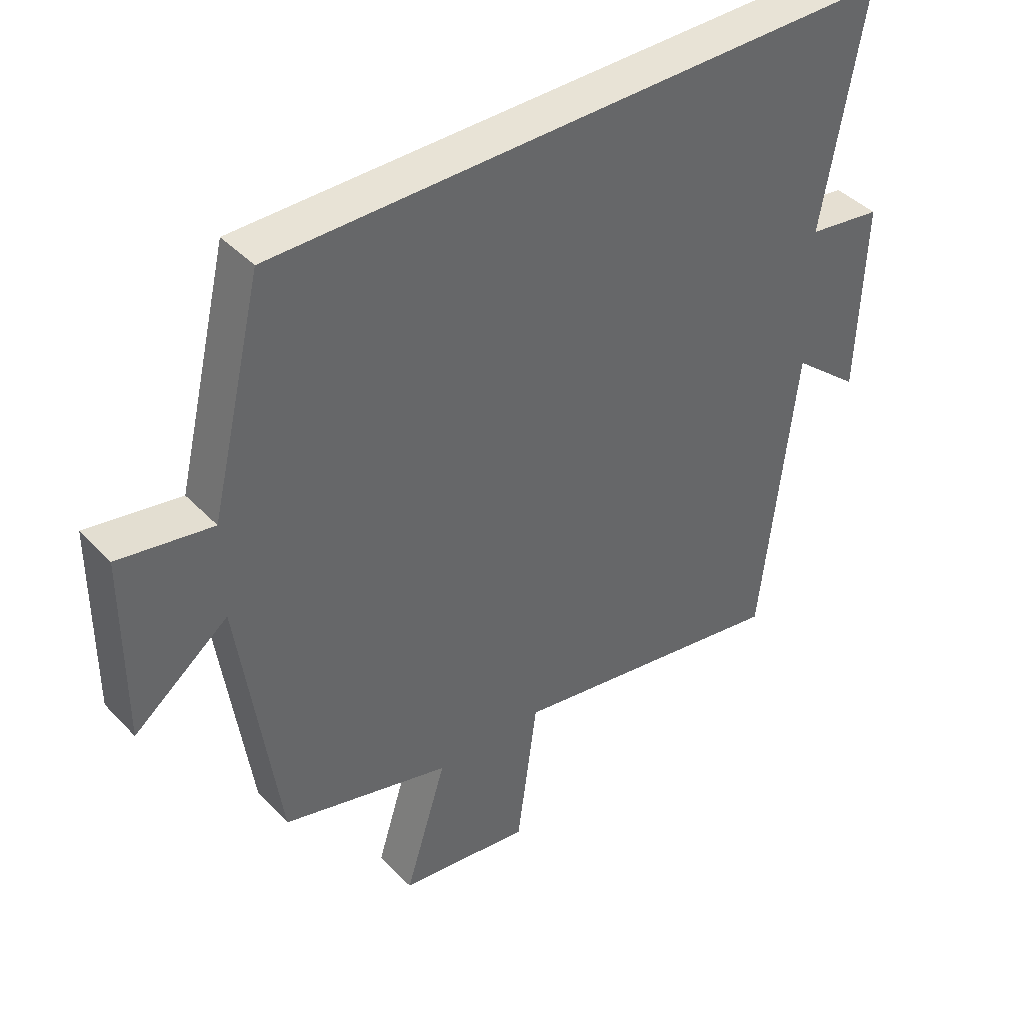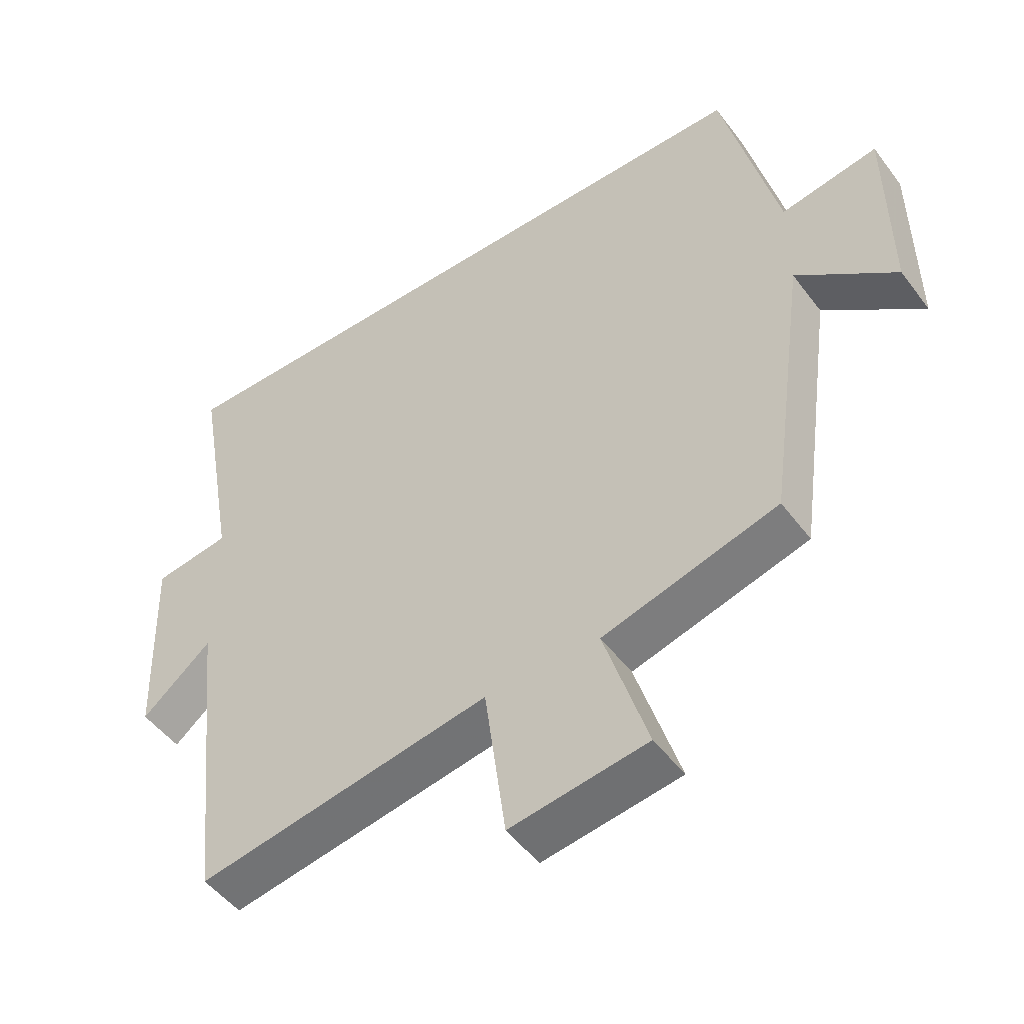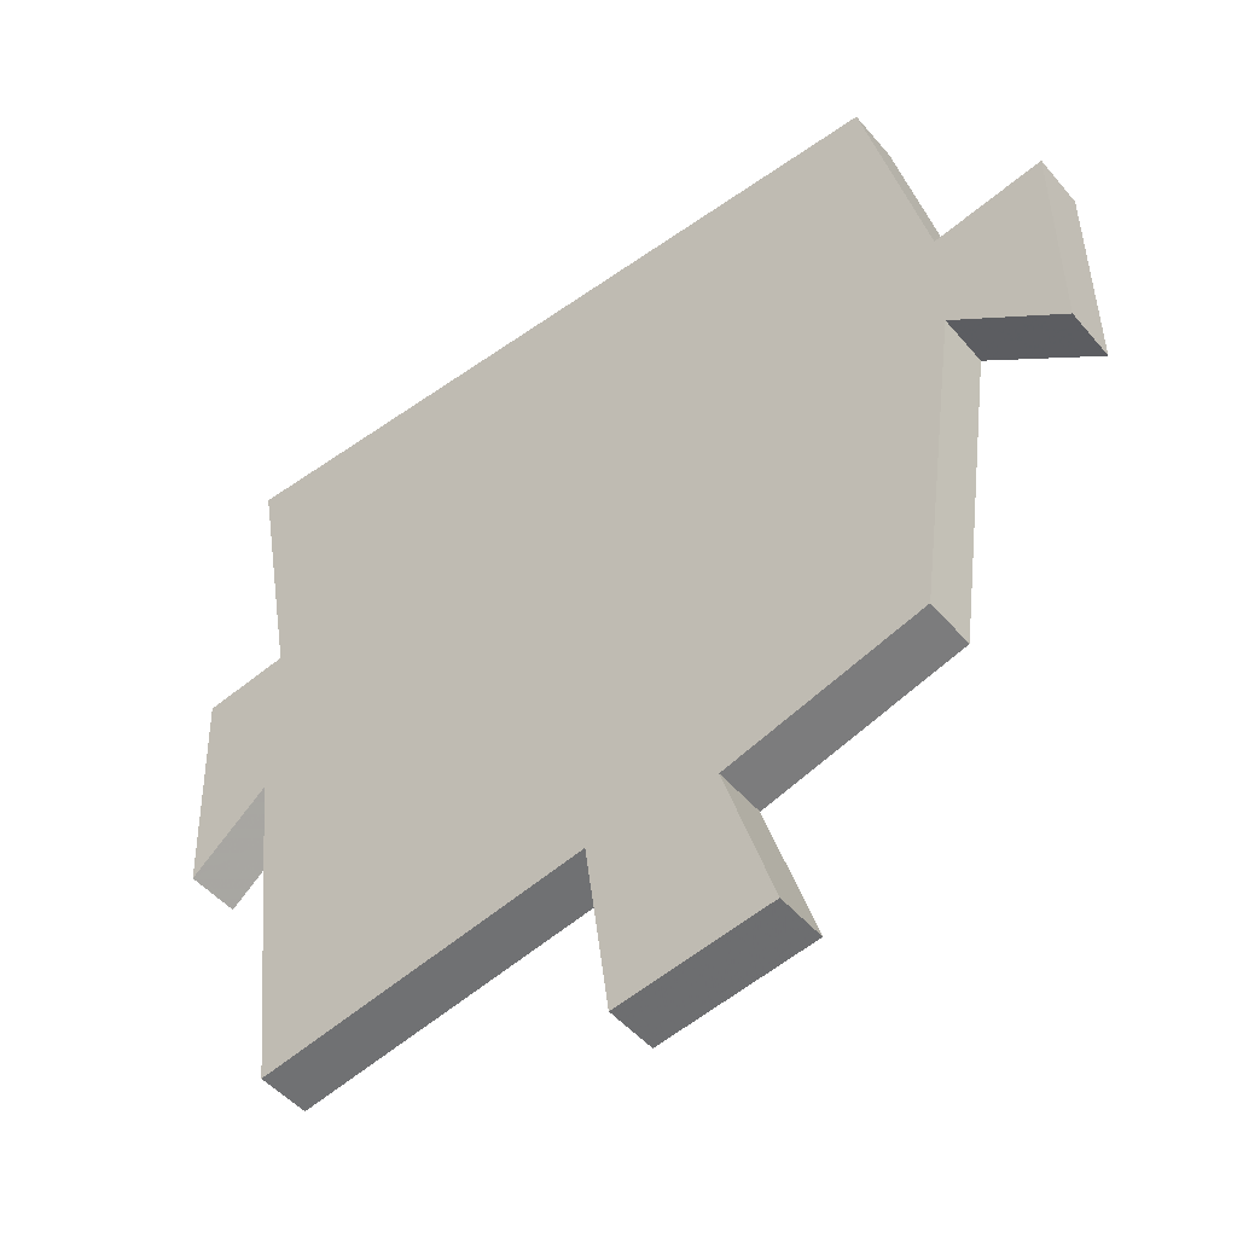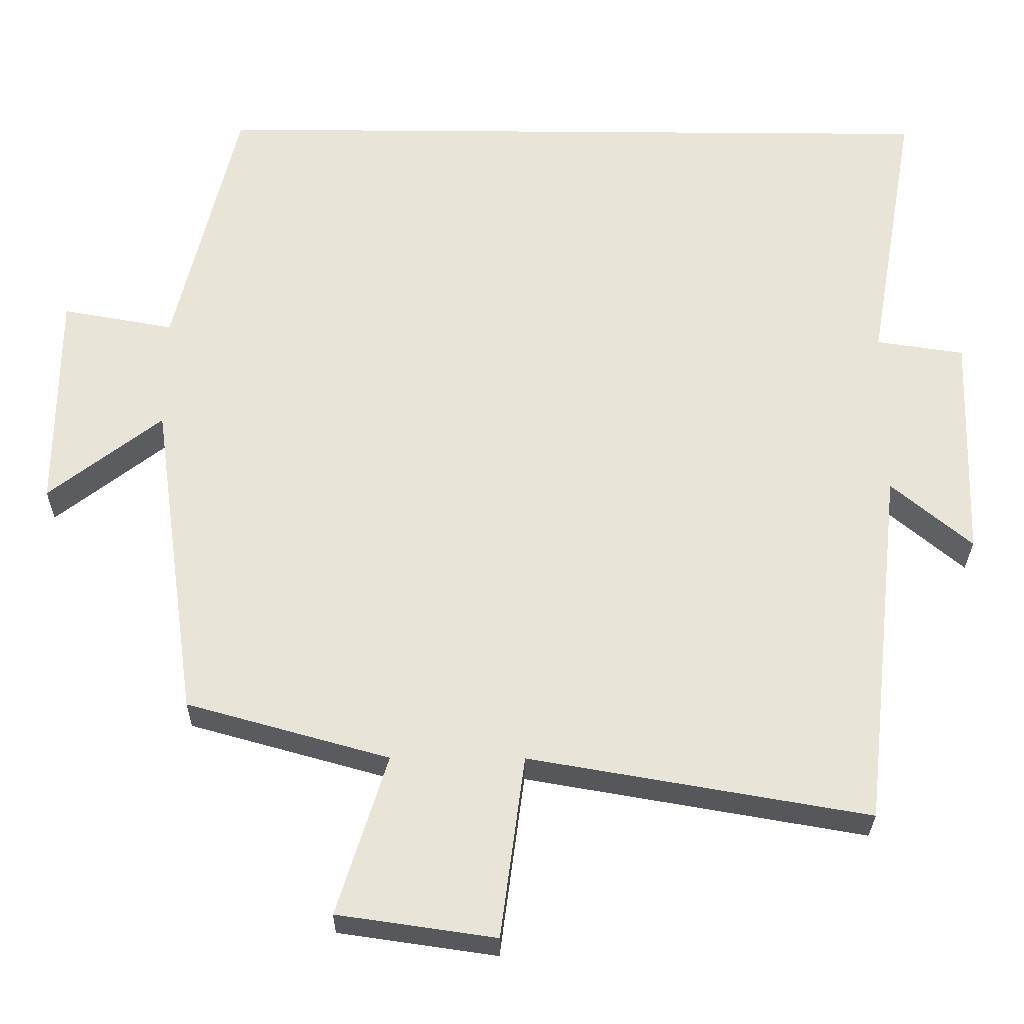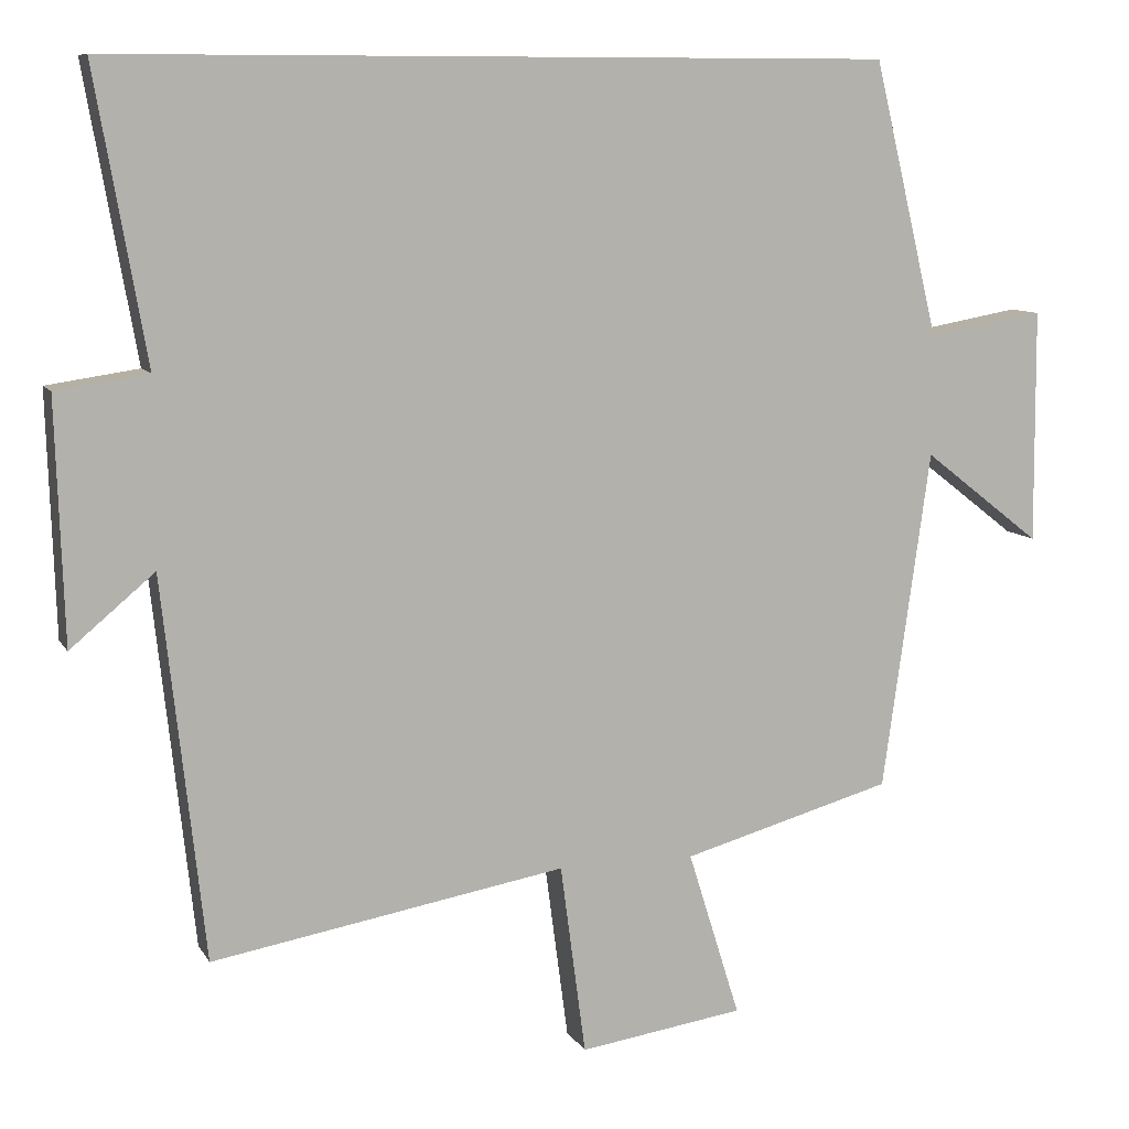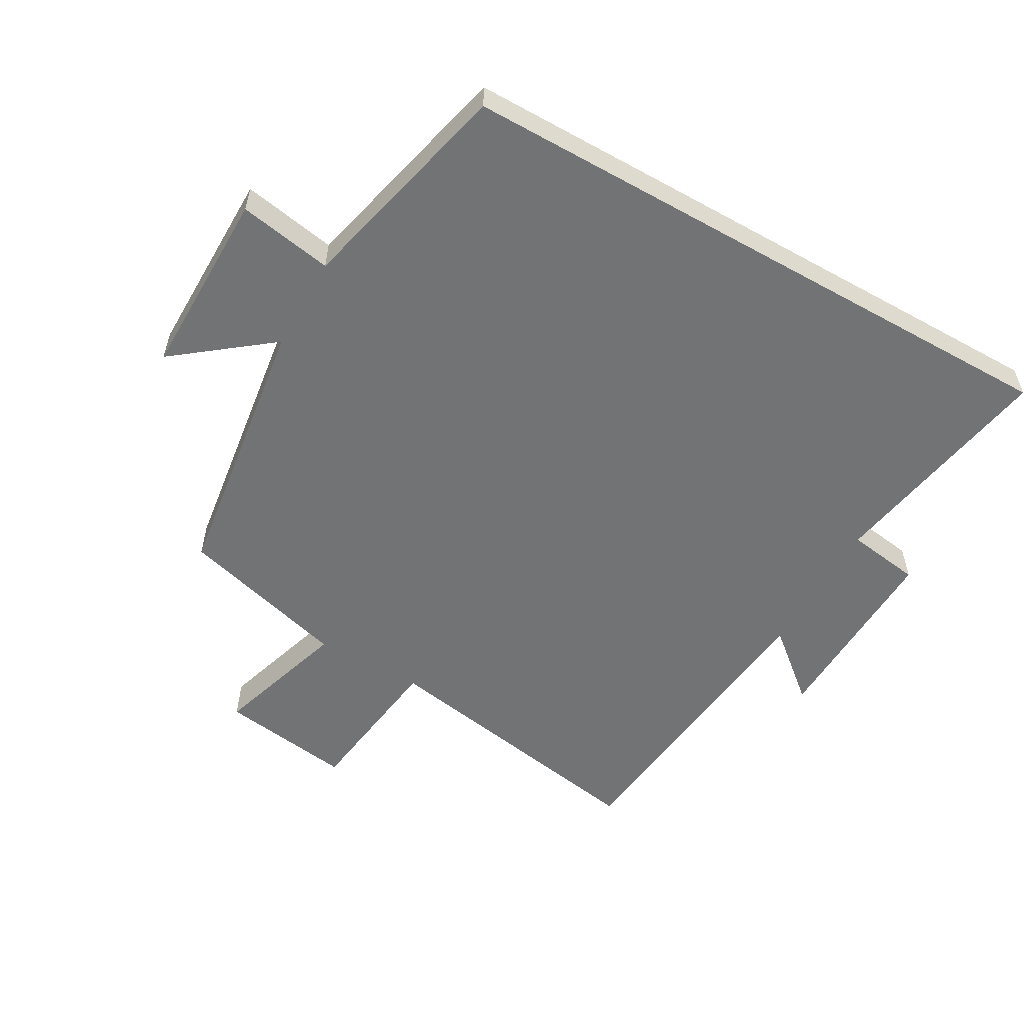
<metadata>
{"format":"obj","ext":"obj","renderer":"f3d","projection":"perspective","resolution":1024,"background":"white","views":[{"elev":41.7,"azim":-39.1,"up":"+Z"},{"elev":-49.6,"azim":-144.6,"up":"+Z"},{"elev":-48.6,"azim":-141.7,"up":"+Z"},{"elev":-28.4,"azim":-0.6,"up":"+Z"},{"elev":9.3,"azim":161.4,"up":"+Z"},{"elev":-55.8,"azim":-29.6,"up":"+Y"}]}
</metadata>
<code>
v 0.447 0.07 -0.577
v 0 0.07 -0.5
v -0.032 0.07 -0.741
v -0.24 0.07 -0.711
v -0.174 0.07 -0.5
v -0.44 0.07 -0.426
v -0.5 0.07 0.002
v -0.649 0.07 -0.114
v -0.647 0.07 0.18
v -0.5 0.07 0.154
v -0.417 0.07 0.5
v 0.564 0.07 0.5
v 0.5 0.07 0.136
v 0.616 0.07 0.119
v 0.606 0.07 -0.185
v 0.5 0.07 -0.096
v 0.447 0 -0.577
v 0 0 -0.5
v -0.032 0 -0.741
v -0.24 0 -0.711
v -0.174 0 -0.5
v -0.44 0 -0.426
v -0.5 0 0.002
v -0.649 0 -0.114
v -0.647 0 0.18
v -0.5 0 0.154
v -0.417 0 0.5
v 0.564 0 0.5
v 0.5 0 0.136
v 0.616 0 0.119
v 0.606 0 -0.185
v 0.5 0 -0.096
f 13 14 15 16
f 13 16 1 2
f 12 13 2
f 11 12 2
f 10 11 2
f 7 8 9 10
f 7 10 2
f 6 7 2
f 5 6 2
f 2 3 4 5
f 32 31 30 29
f 18 17 32 29
f 18 29 28
f 18 28 27
f 18 27 26
f 26 25 24 23
f 18 26 23
f 18 23 22
f 18 22 21
f 21 20 19 18
f 1 17 18 2
f 2 18 19 3
f 3 19 20 4
f 4 20 21 5
f 5 21 22 6
f 6 22 23 7
f 7 23 24 8
f 8 24 25 9
f 9 25 26 10
f 10 26 27 11
f 11 27 28 12
f 12 28 29 13
f 13 29 30 14
f 14 30 31 15
f 15 31 32 16
f 16 32 17 1

</code>
